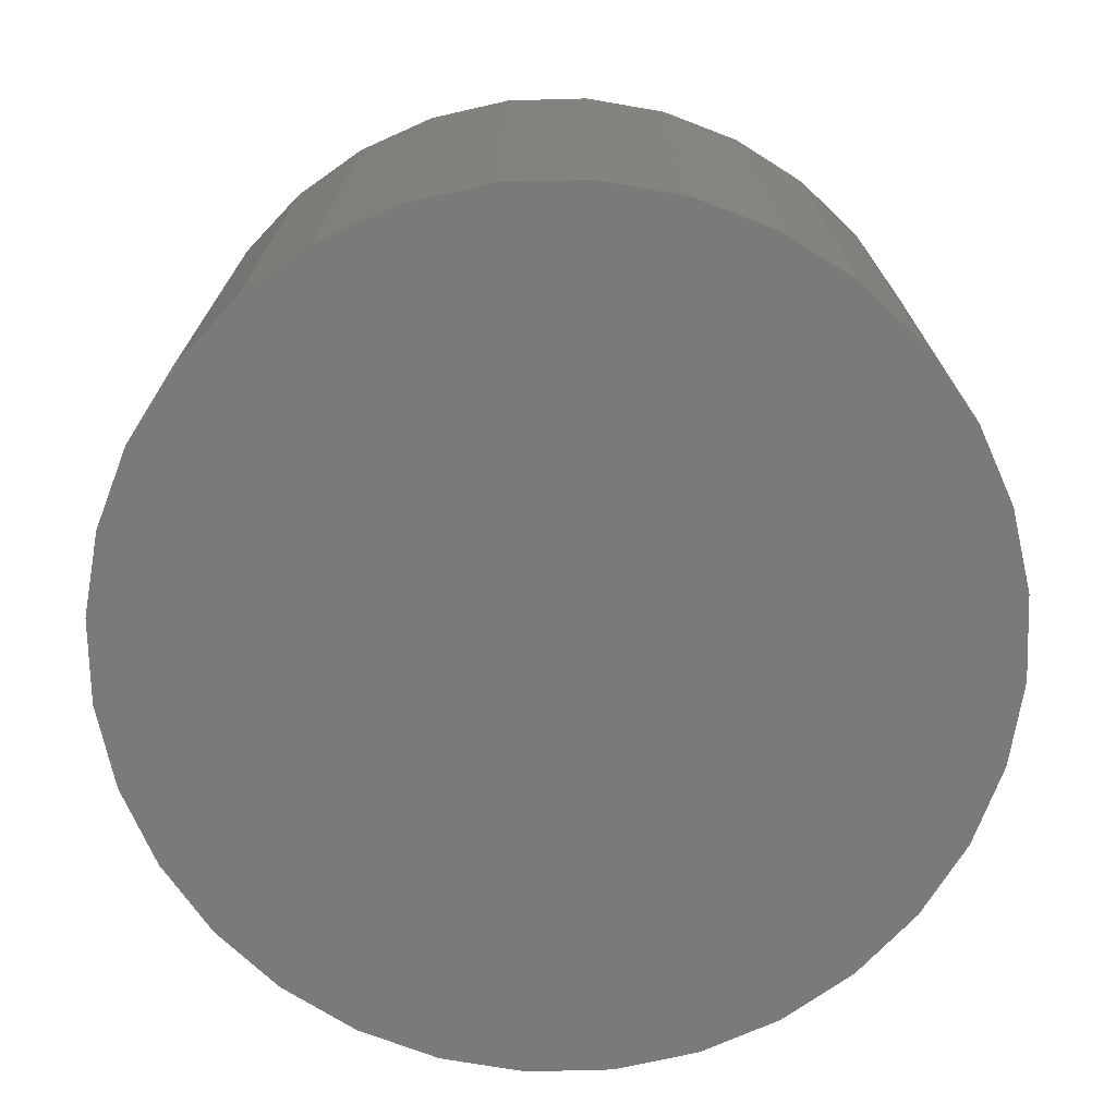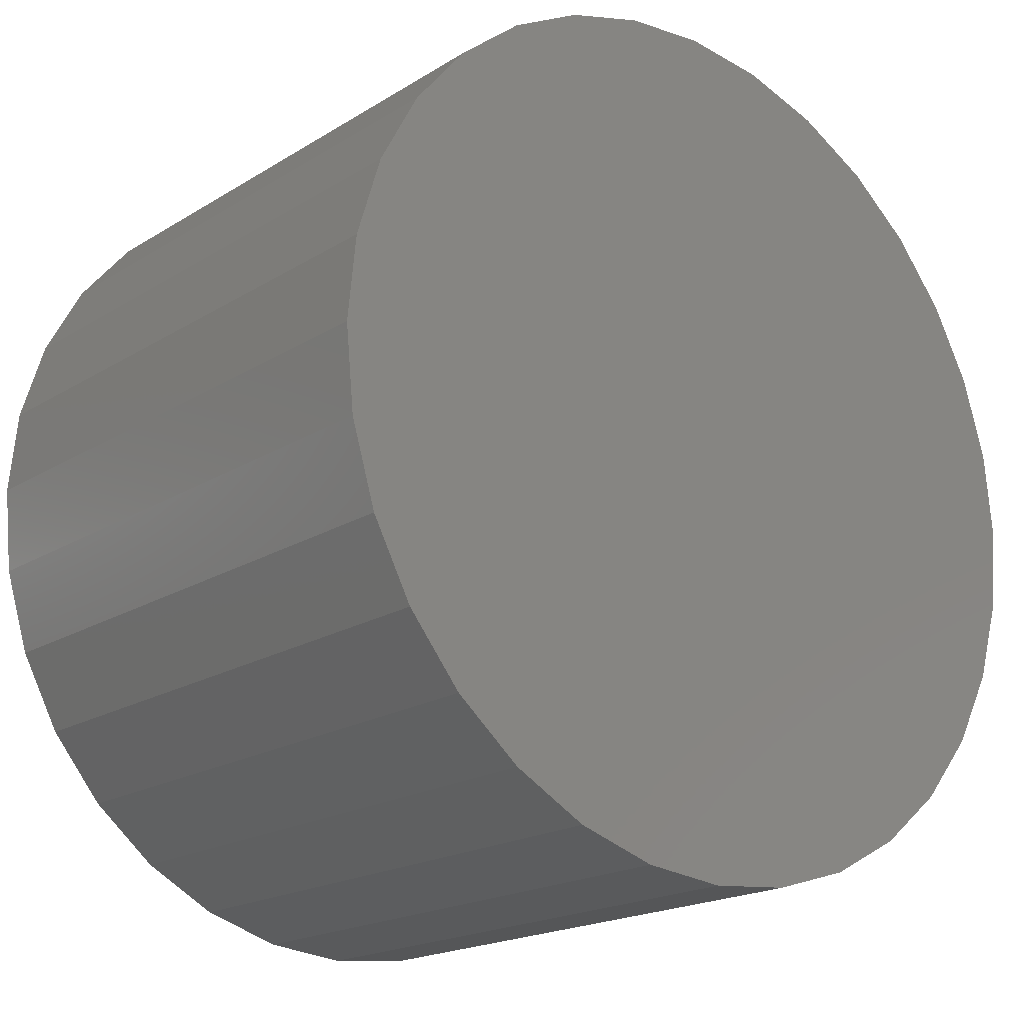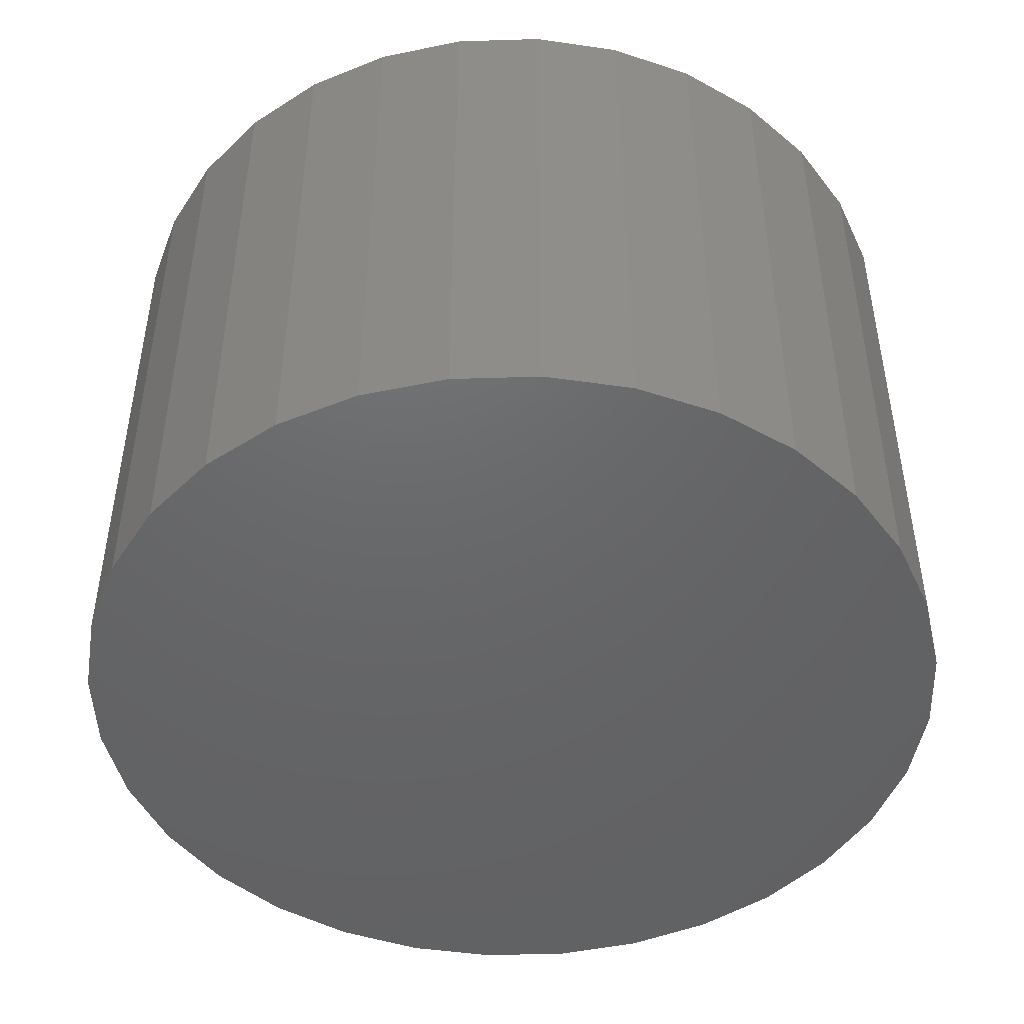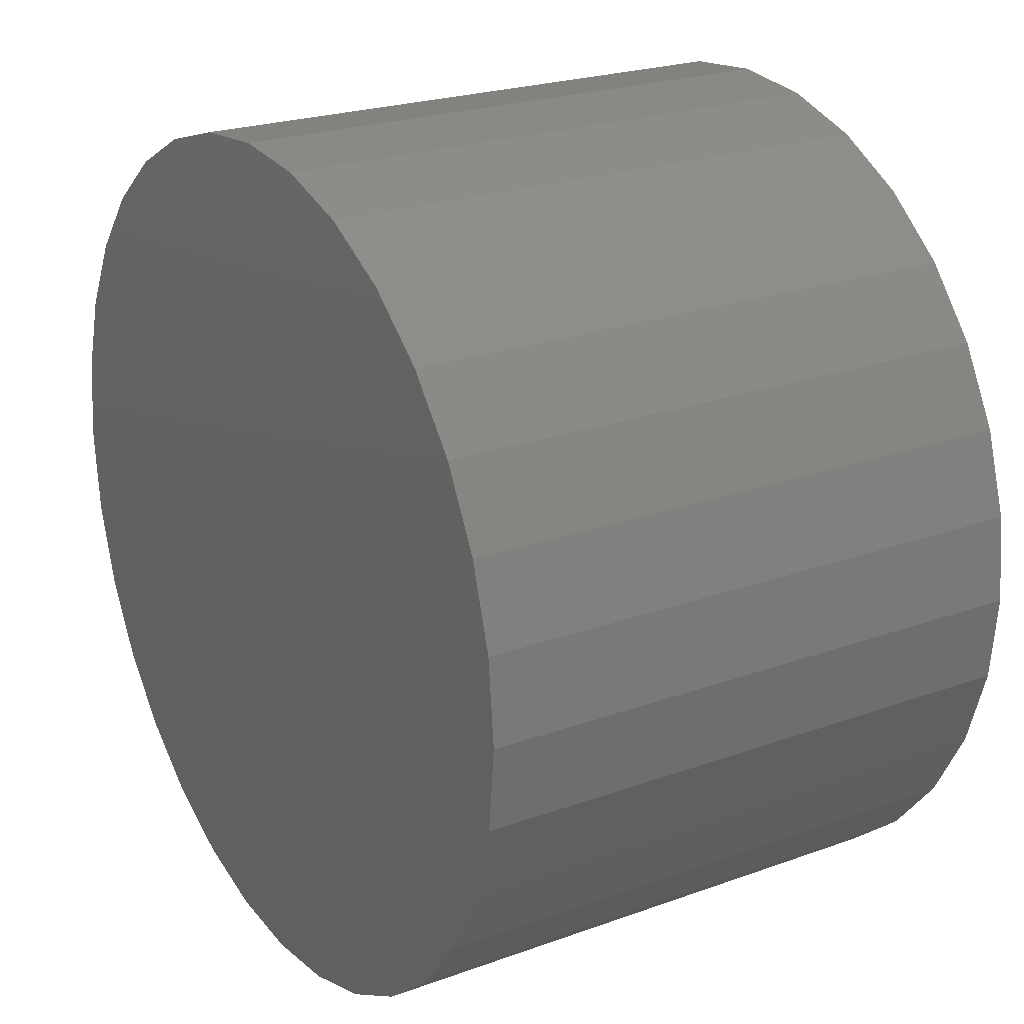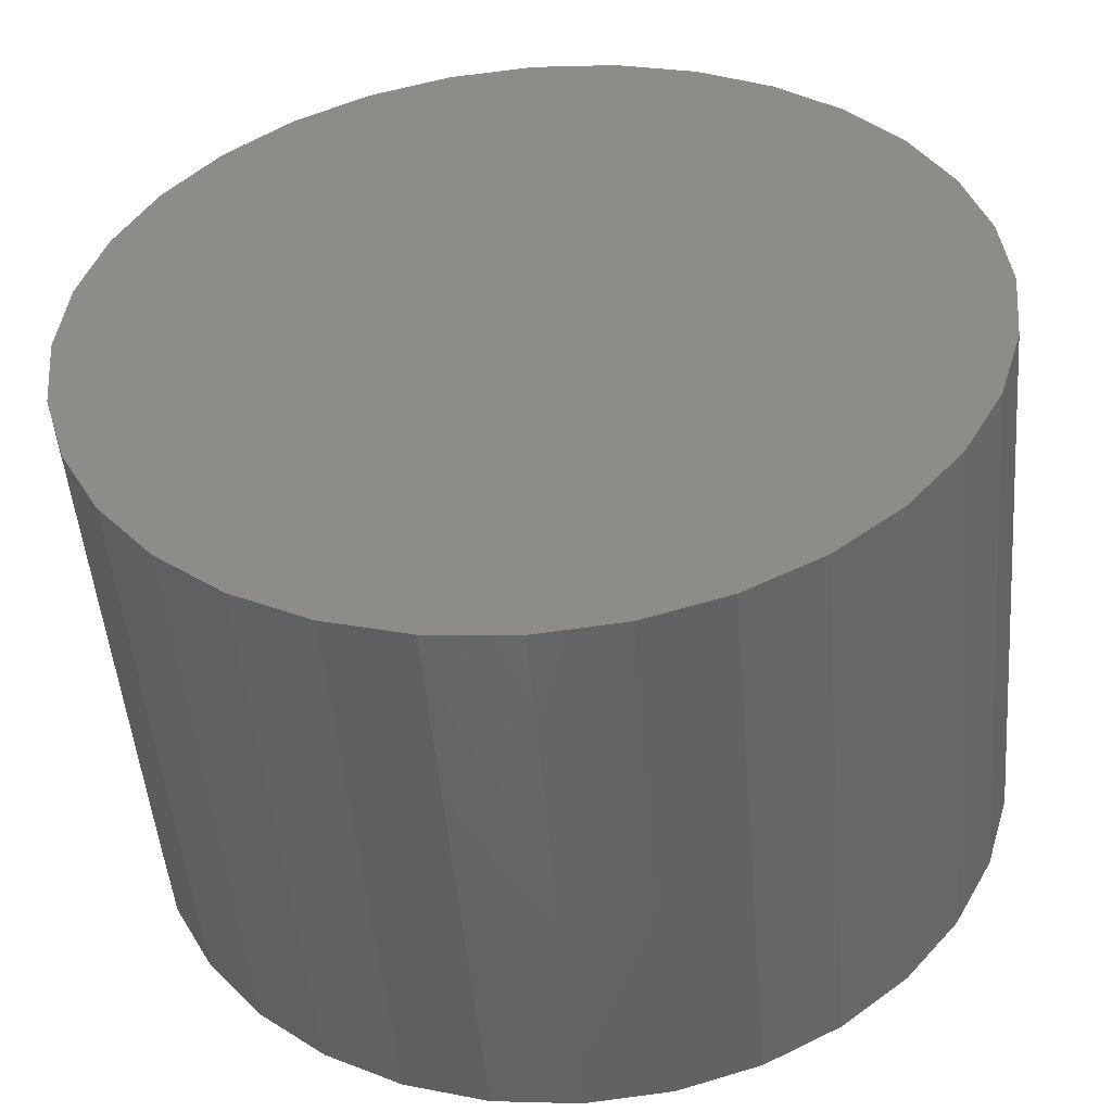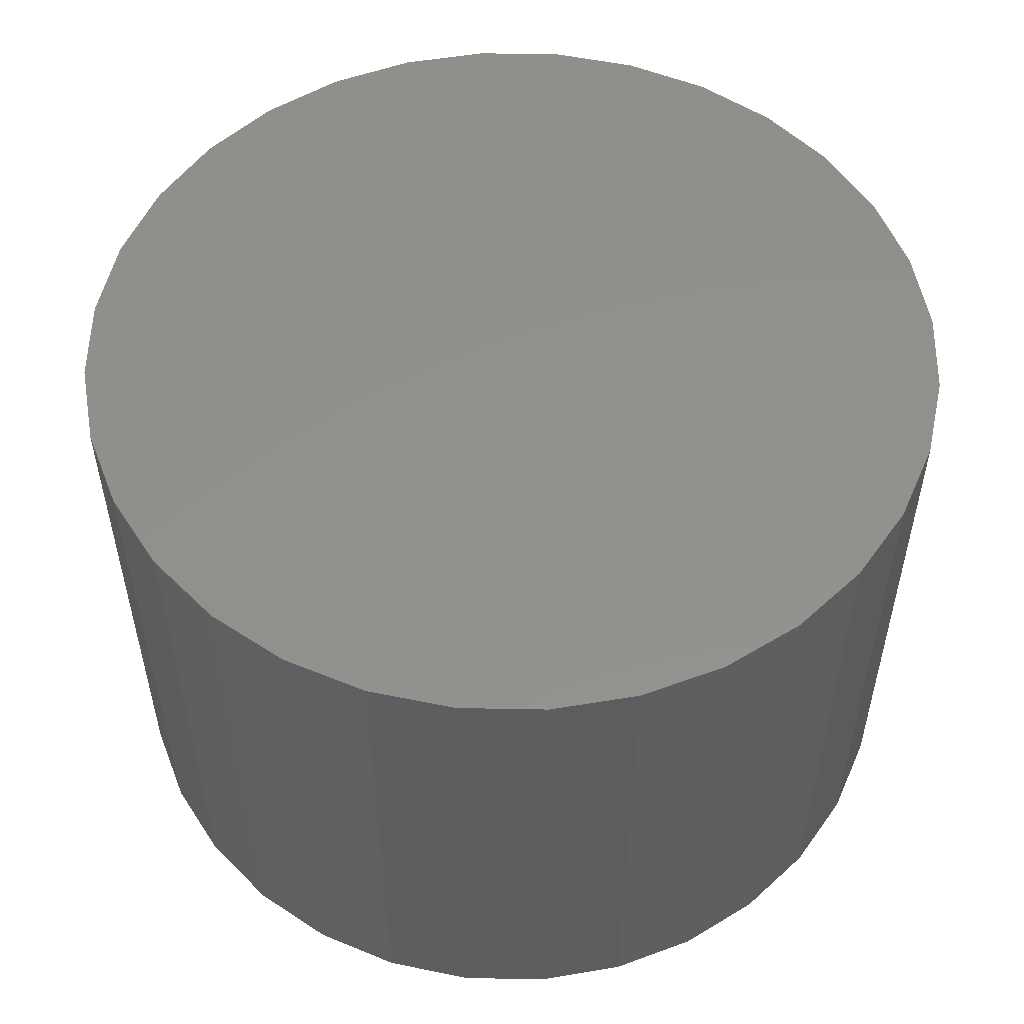
<metadata>
{"format":"stl","ext":"stl","renderer":"f3d","projection":"perspective","resolution":1024,"background":"white","views":[{"elev":-72.8,"azim":-94.1,"up":"+Z"},{"elev":-19.1,"azim":-40.8,"up":"+Y"},{"elev":-47.1,"azim":-127.4,"up":"+Z"},{"elev":23.0,"azim":58.3,"up":"+Y"},{"elev":-49.9,"azim":-175.2,"up":"+Y"},{"elev":53.8,"azim":130.5,"up":"+Z"}]}
</metadata>
<code>
# stl→obj: 64 verts, 124 faces
v 0.5278 0.3061 -0.01562
v 0.5322 0.3074 -0.01562
v 0.5368 0.3079 -0.01562
v 0.5415 0.3074 -0.01562
v 0.5459 0.3061 -0.01562
v 0.5237 0.3039 -0.01562
v 0.55 0.3039 -0.01562
v 0.5201 0.301 -0.01562
v 0.5536 0.301 -0.01562
v 0.5171 0.2974 -0.01562
v 0.5565 0.2974 -0.01562
v 0.515 0.2933 -0.01562
v 0.5587 0.2933 -0.01562
v 0.5136 0.2888 -0.01562
v 0.5601 0.2888 -0.01562
v 0.5587 0.2751 -0.01562
v 0.515 0.2751 -0.01562
v 0.5601 0.2796 -0.01562
v 0.5171 0.2711 -0.01562
v 0.5565 0.2711 -0.01562
v 0.5201 0.2675 -0.01562
v 0.5536 0.2675 -0.01562
v 0.5237 0.2645 -0.01562
v 0.55 0.2645 -0.01562
v 0.5278 0.2623 -0.01562
v 0.5459 0.2623 -0.01562
v 0.5322 0.261 -0.01562
v 0.5368 0.2605 -0.01562
v 0.5415 0.261 -0.01562
v 0.5136 0.2796 -0.01562
v 0.5132 0.2842 -0.01562
v 0.5605 0.2842 -0.01562
v 0.5368 0.3079 0.01562
v 0.5322 0.3074 0.01562
v 0.5278 0.3061 0.01562
v 0.5415 0.3074 0.01562
v 0.5459 0.3061 0.01562
v 0.5237 0.3039 0.01562
v 0.55 0.3039 0.01562
v 0.5201 0.301 0.01562
v 0.5536 0.301 0.01562
v 0.5171 0.2974 0.01562
v 0.5565 0.2974 0.01562
v 0.515 0.2933 0.01562
v 0.5587 0.2933 0.01562
v 0.5136 0.2888 0.01562
v 0.5601 0.2888 0.01562
v 0.5601 0.2796 0.01562
v 0.515 0.2751 0.01562
v 0.5587 0.2751 0.01562
v 0.5171 0.2711 0.01562
v 0.5565 0.2711 0.01562
v 0.5201 0.2675 0.01562
v 0.5536 0.2675 0.01562
v 0.5237 0.2645 0.01562
v 0.55 0.2645 0.01562
v 0.5278 0.2623 0.01562
v 0.5459 0.2623 0.01562
v 0.5322 0.261 0.01562
v 0.5368 0.2605 0.01562
v 0.5415 0.261 0.01562
v 0.5605 0.2842 0.01562
v 0.5132 0.2842 0.01562
v 0.5136 0.2796 0.01562
f 1 2 3
f 1 3 4
f 5 1 4
f 6 1 5
f 7 6 5
f 8 6 7
f 9 8 7
f 10 8 9
f 11 10 9
f 12 10 11
f 13 12 11
f 14 12 13
f 15 14 13
f 16 17 18
f 19 17 16
f 20 19 16
f 21 19 20
f 22 21 20
f 23 21 22
f 24 23 22
f 25 23 24
f 26 25 24
f 27 25 26
f 28 27 26
f 29 28 26
f 17 30 18
f 18 30 31
f 18 31 32
f 32 31 14
f 32 14 15
f 33 34 35
f 36 33 35
f 36 35 37
f 37 35 38
f 37 38 39
f 39 38 40
f 39 40 41
f 41 40 42
f 41 42 43
f 43 42 44
f 43 44 45
f 45 44 46
f 45 46 47
f 48 49 50
f 50 49 51
f 50 51 52
f 52 51 53
f 52 53 54
f 54 53 55
f 54 55 56
f 56 55 57
f 56 57 58
f 58 57 59
f 58 59 60
f 58 60 61
f 47 46 62
f 62 46 63
f 62 63 48
f 48 63 64
f 48 64 49
f 32 62 18
f 18 62 48
f 18 48 16
f 16 48 50
f 16 50 20
f 20 50 52
f 20 52 22
f 22 52 54
f 22 54 24
f 24 54 56
f 24 56 26
f 26 56 58
f 26 58 29
f 29 58 61
f 29 61 28
f 28 61 60
f 28 60 27
f 27 60 59
f 27 59 25
f 25 59 57
f 25 57 23
f 23 57 55
f 23 55 21
f 21 55 53
f 21 53 19
f 19 53 51
f 19 51 17
f 17 51 49
f 17 49 30
f 30 49 64
f 30 64 31
f 31 64 63
f 31 63 14
f 14 63 46
f 14 46 12
f 12 46 44
f 12 44 10
f 10 44 42
f 10 42 8
f 8 42 40
f 8 40 6
f 6 40 38
f 6 38 1
f 1 38 35
f 1 35 2
f 2 35 34
f 2 34 3
f 3 34 33
f 3 33 4
f 4 33 36
f 4 36 5
f 5 36 37
f 5 37 7
f 7 37 39
f 7 39 9
f 9 39 41
f 9 41 11
f 11 41 43
f 11 43 13
f 13 43 45
f 13 45 15
f 15 45 47
f 15 47 32
f 32 47 62

</code>
